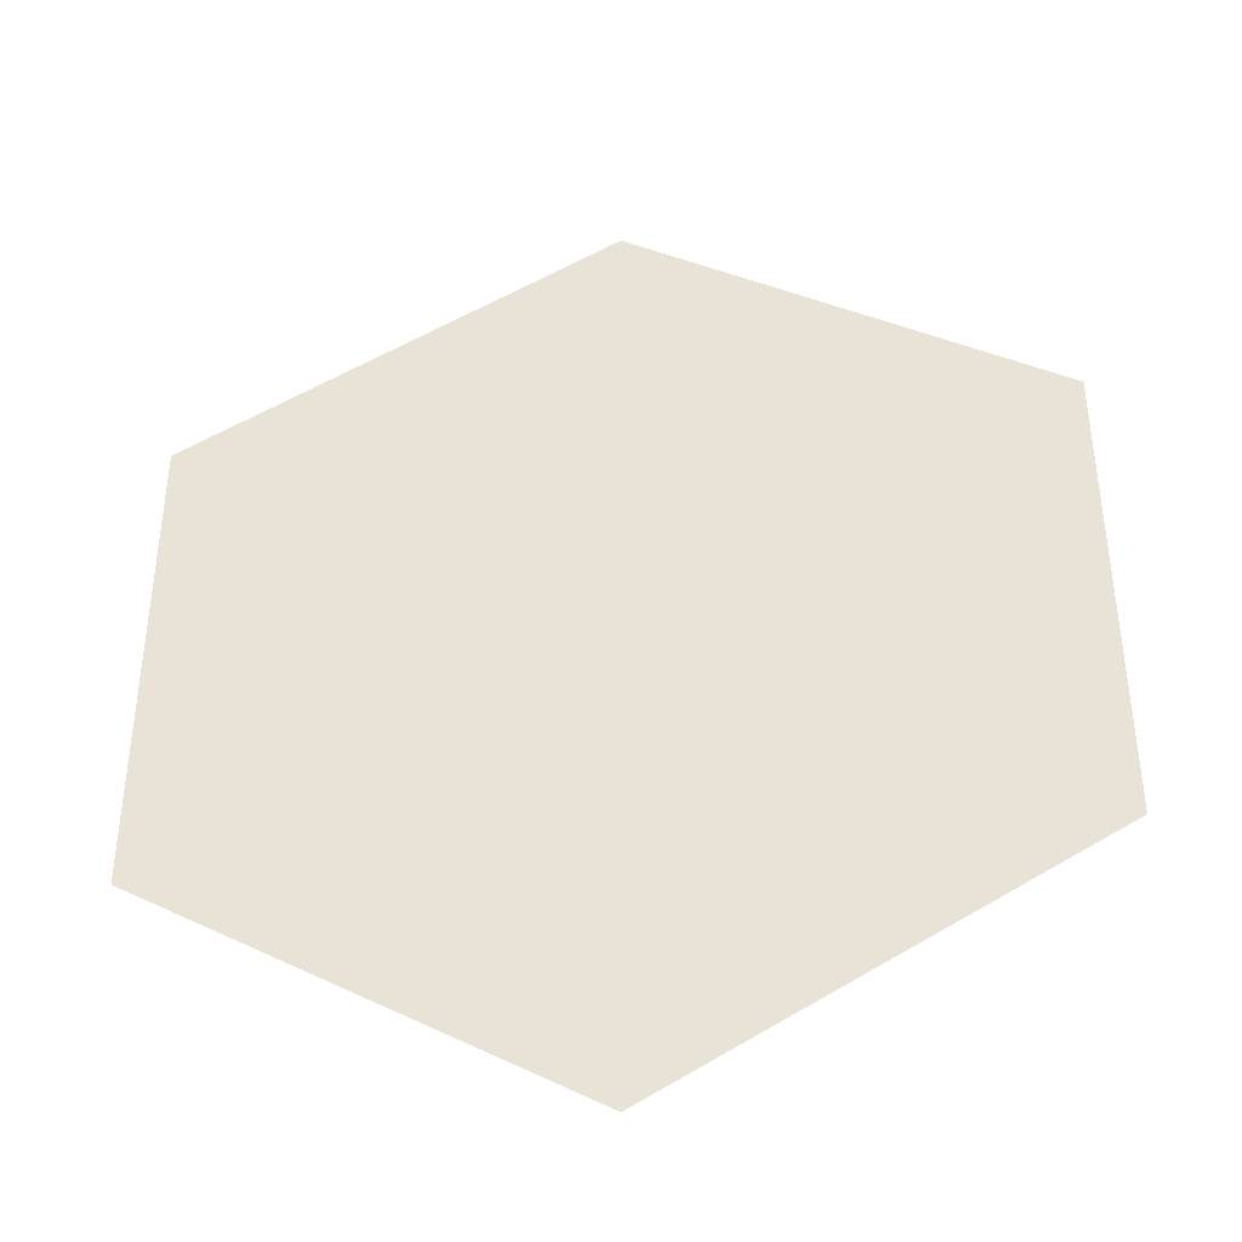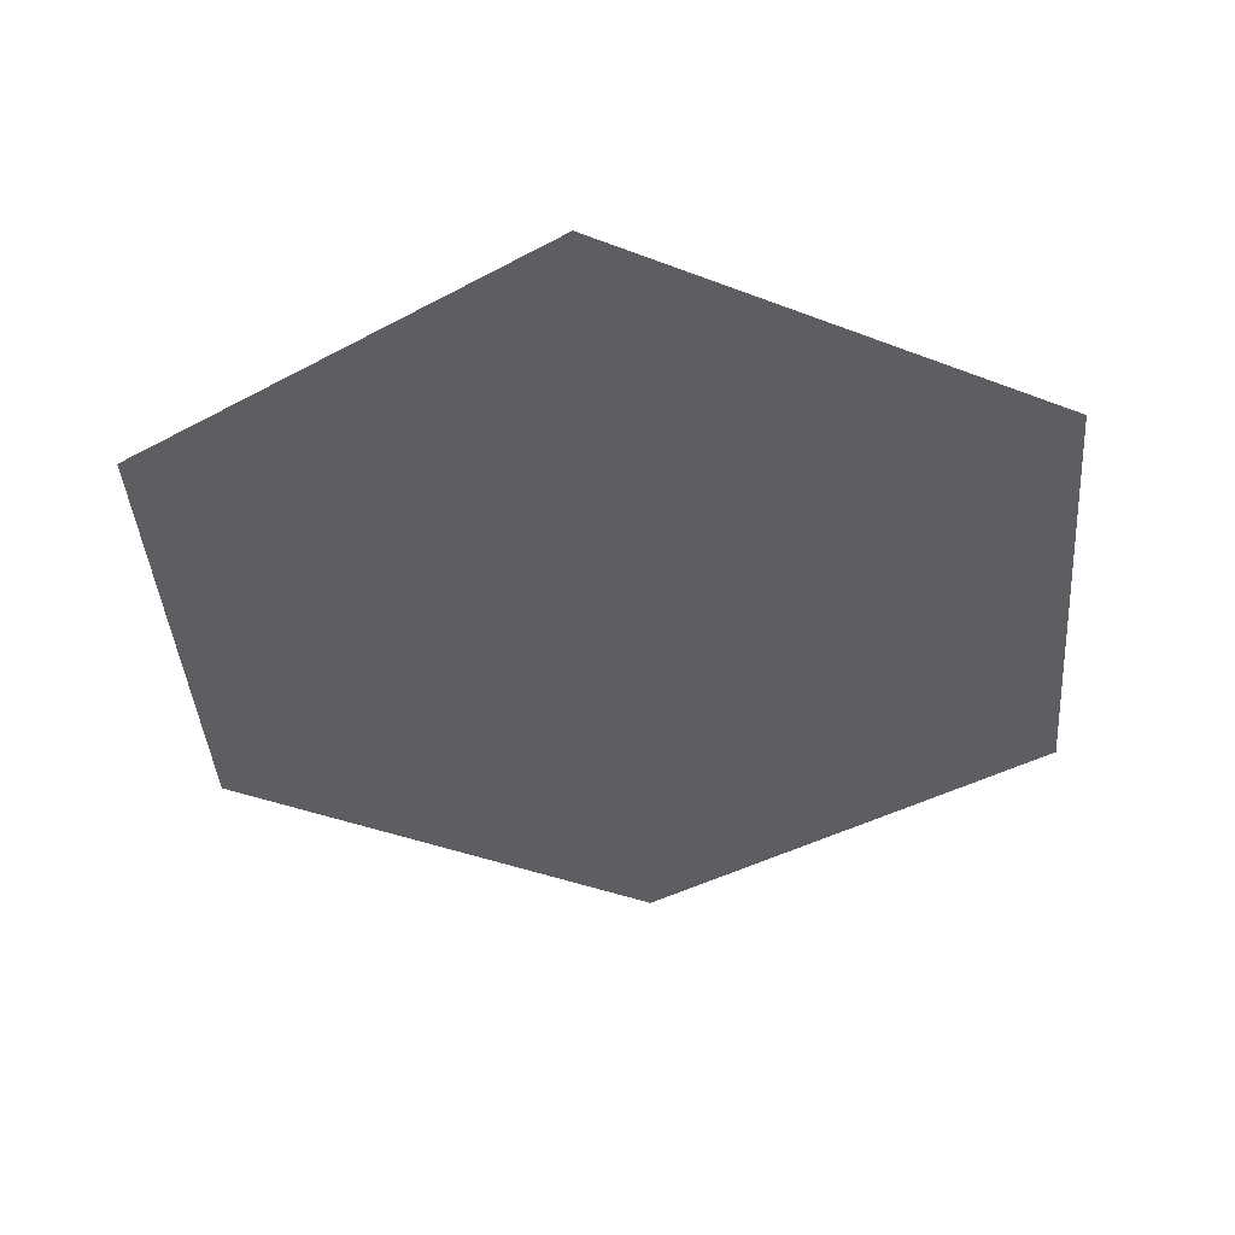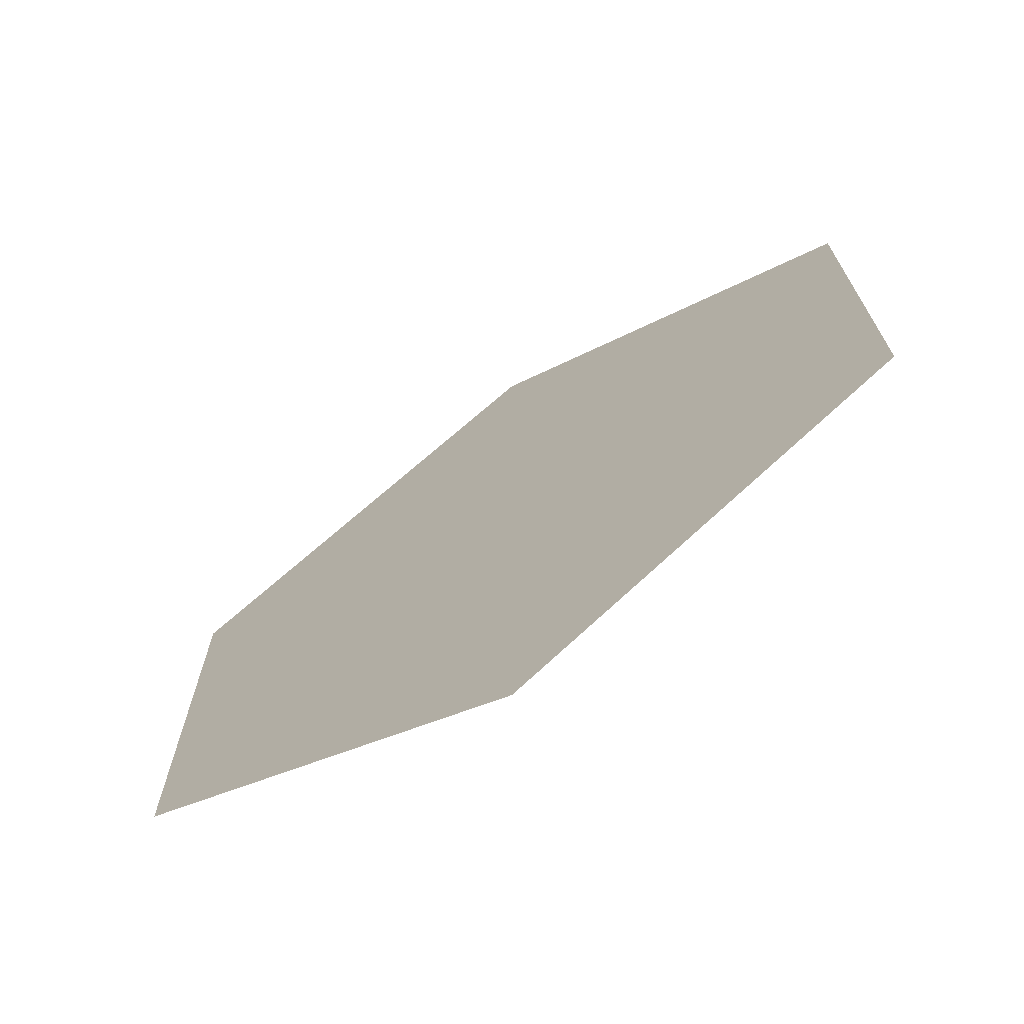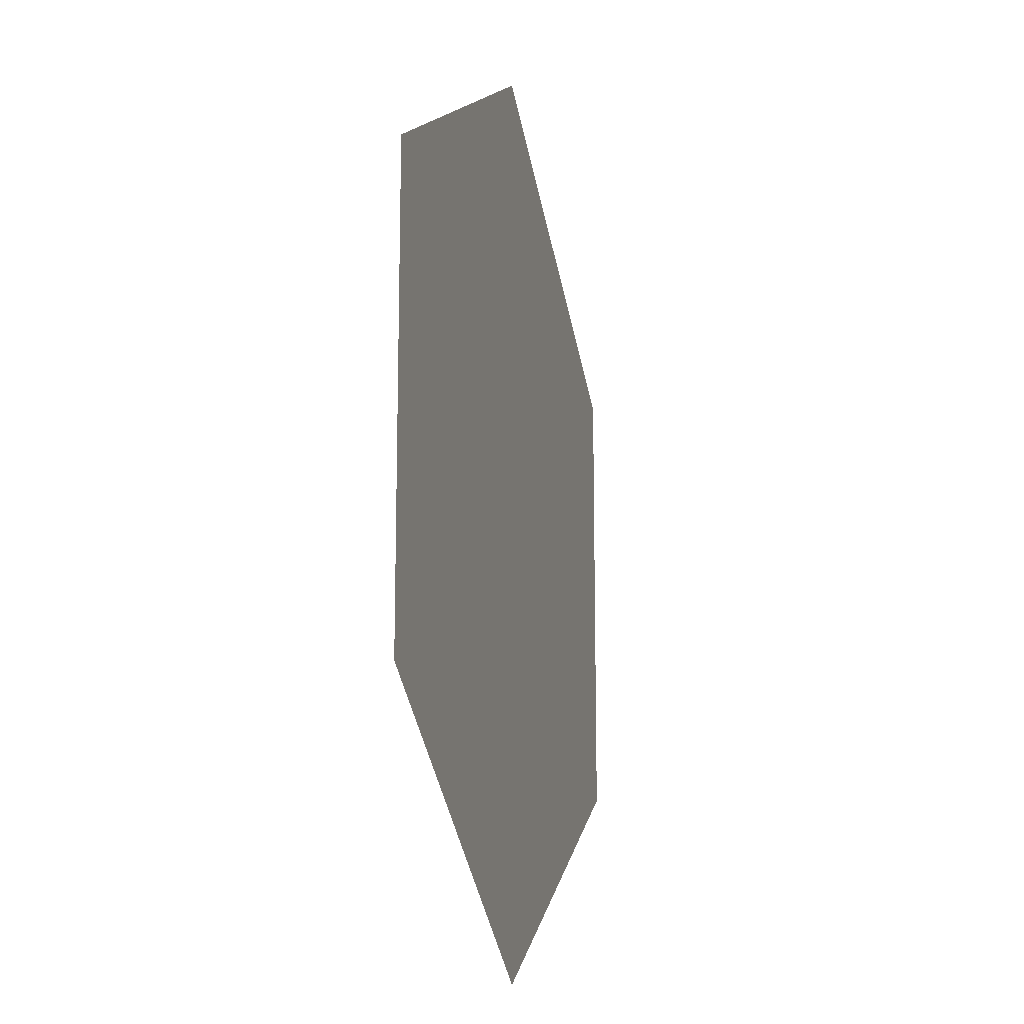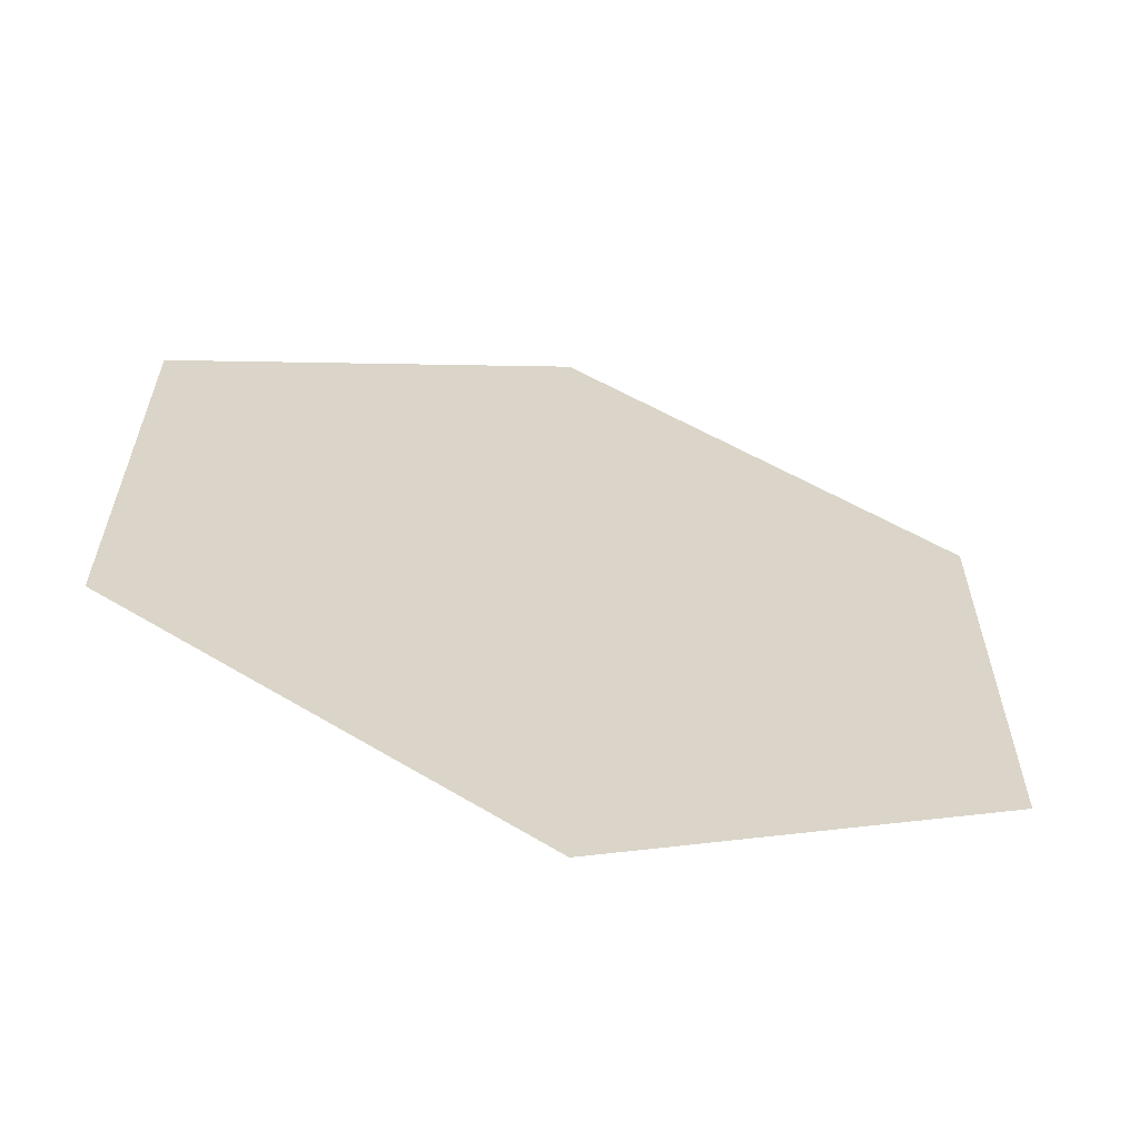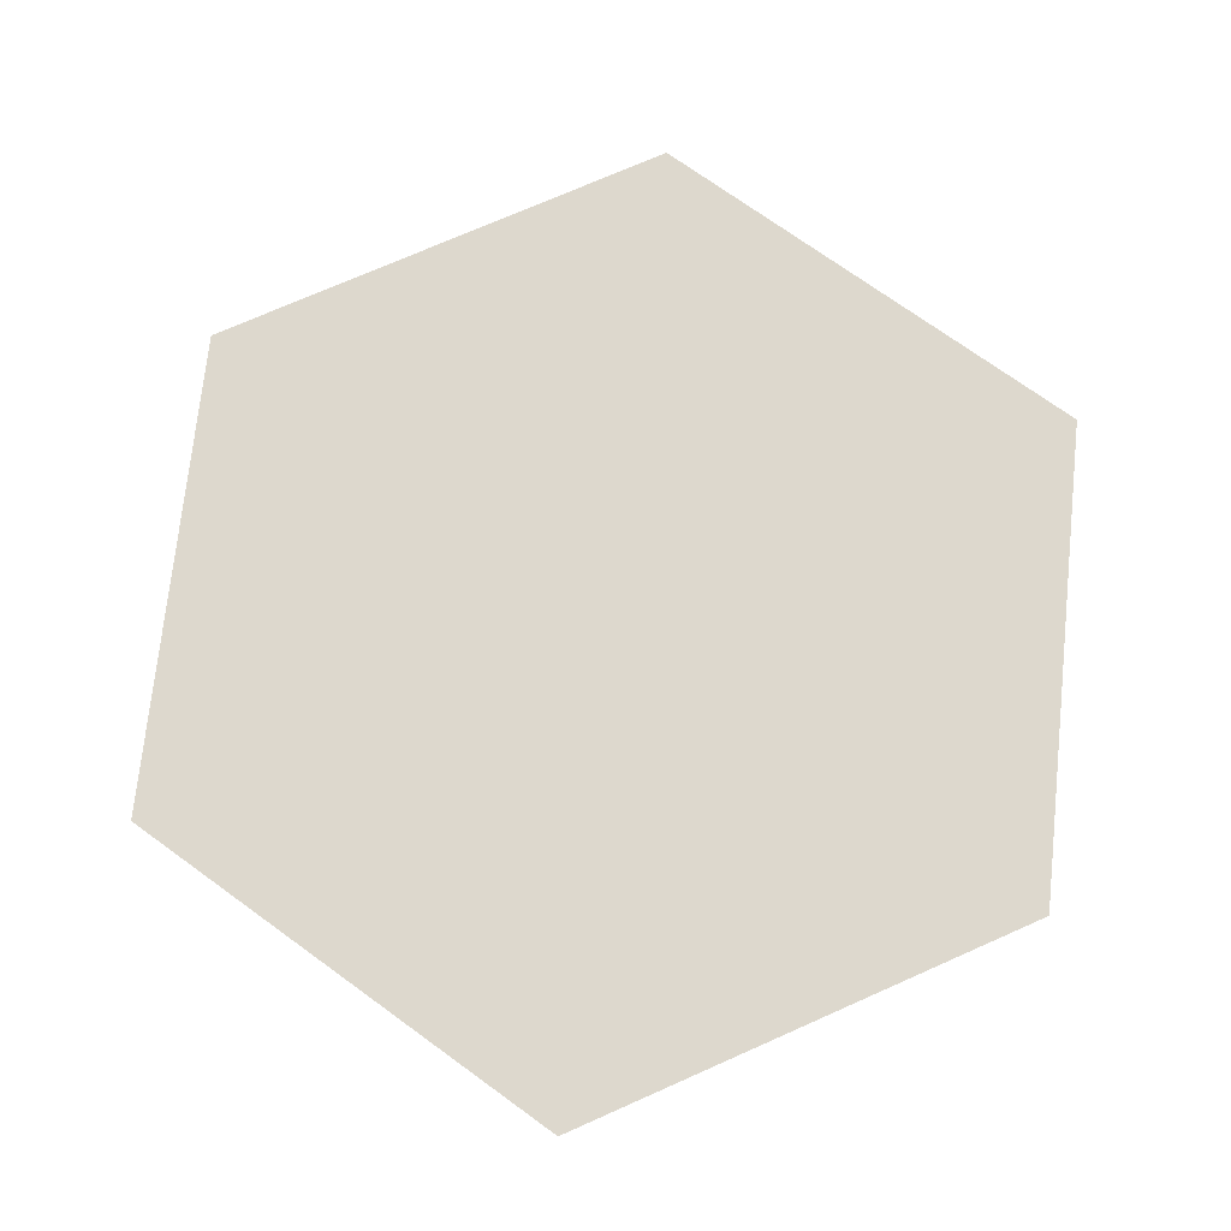
<metadata>
{"format":"obj","ext":"obj","renderer":"f3d","projection":"perspective","resolution":1024,"background":"white","views":[{"elev":-40.5,"azim":6.6,"up":"+Z"},{"elev":-39.4,"azim":-175.8,"up":"+Y"},{"elev":-71.3,"azim":-146.4,"up":"+Z"},{"elev":-15.3,"azim":-76.2,"up":"+Z"},{"elev":-62.6,"azim":-15.2,"up":"+Z"},{"elev":72.3,"azim":126.0,"up":"+Y"}]}
</metadata>
<code>
o Cylinder
v 0 1 -1
v 0.866 1 -0.5
v 0.866 1 0.5
v 0 1 1
v -0.866 1 0.5
v -0.866 1 -0.5
f 2 1 6 5 4 3

</code>
